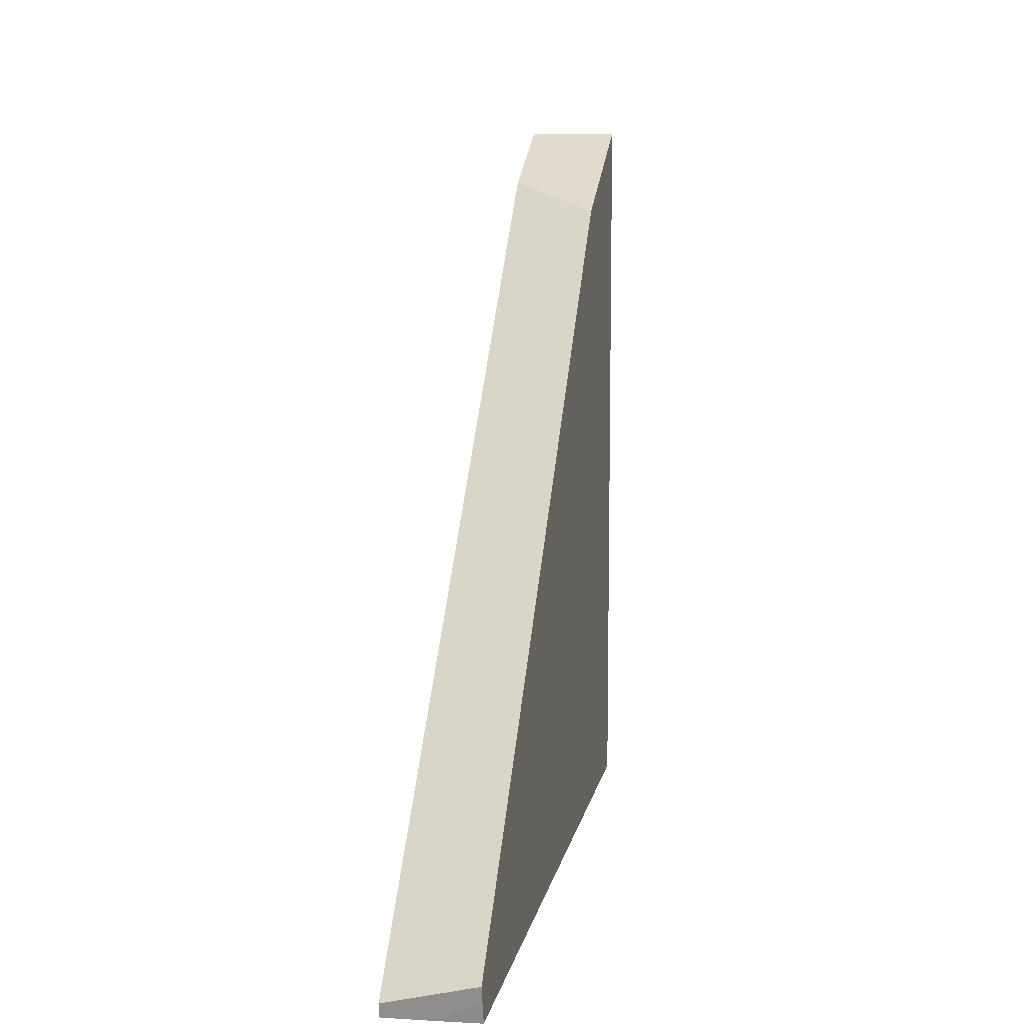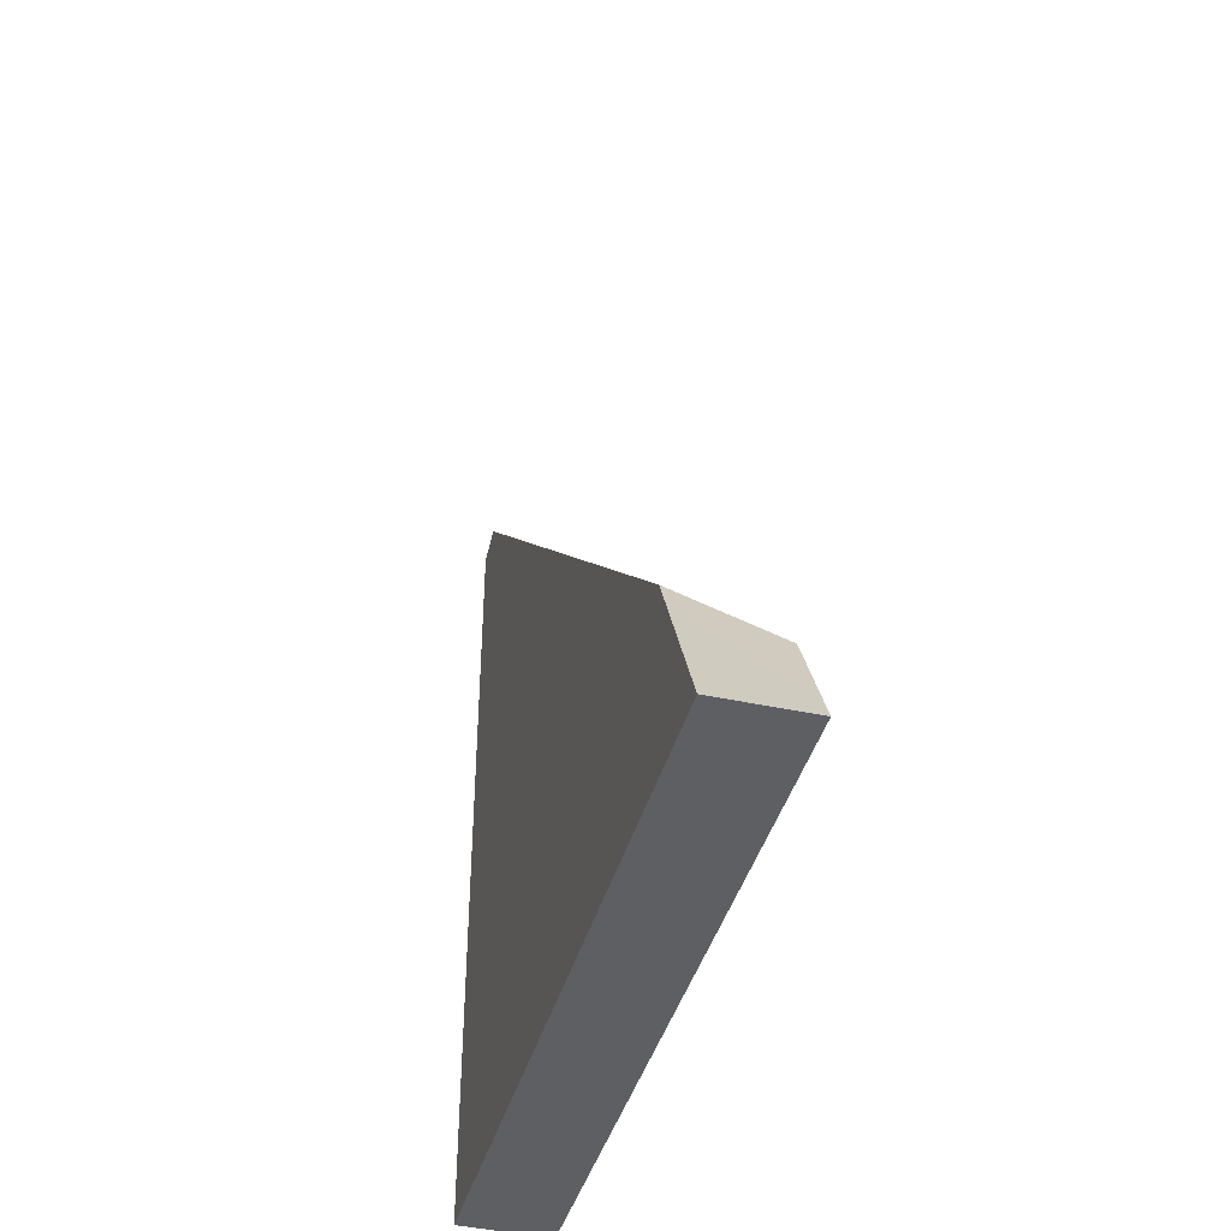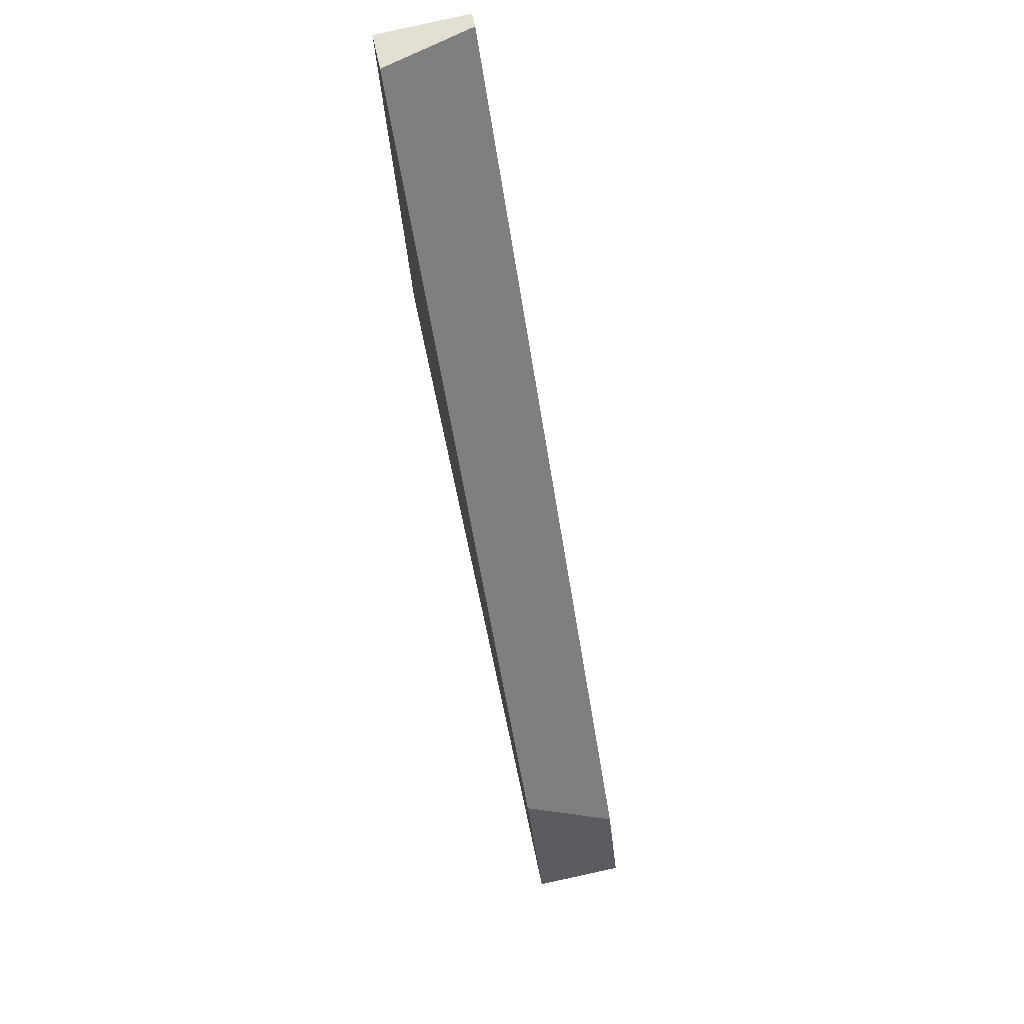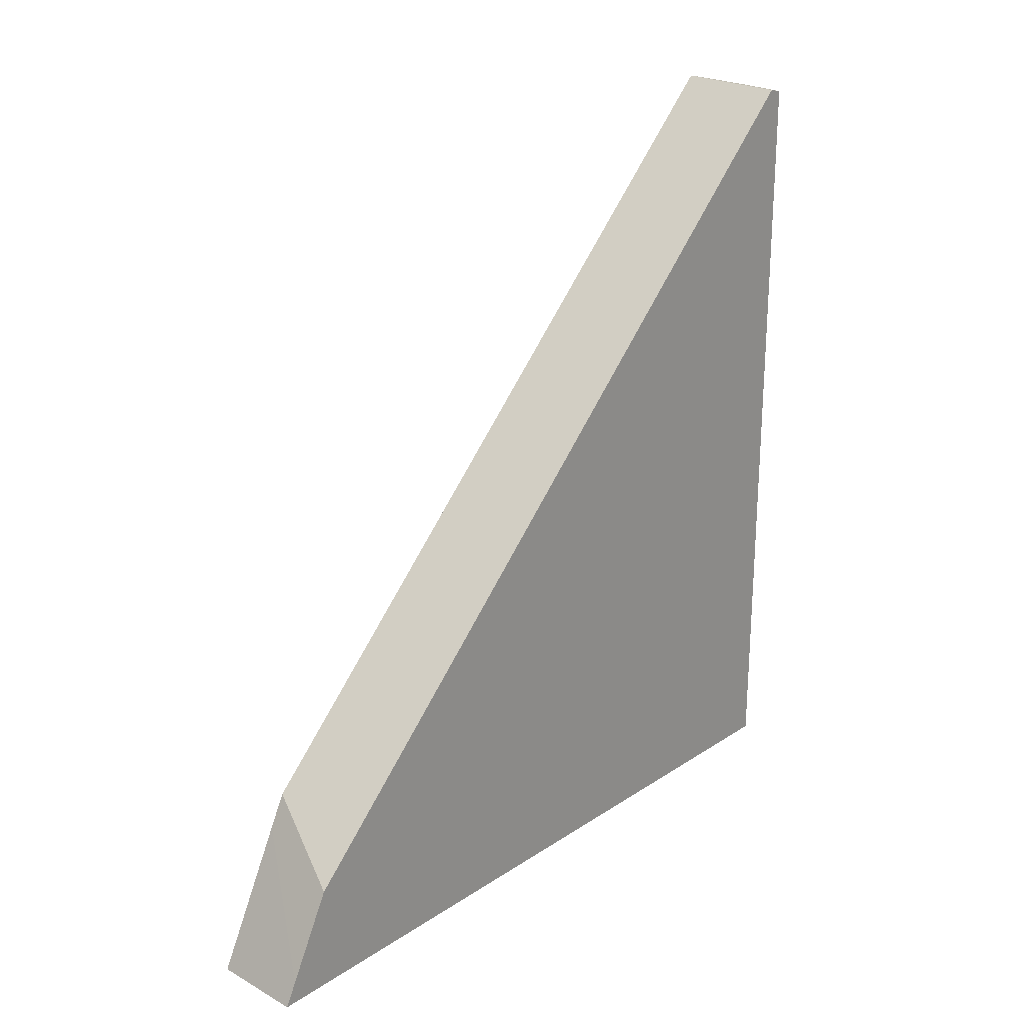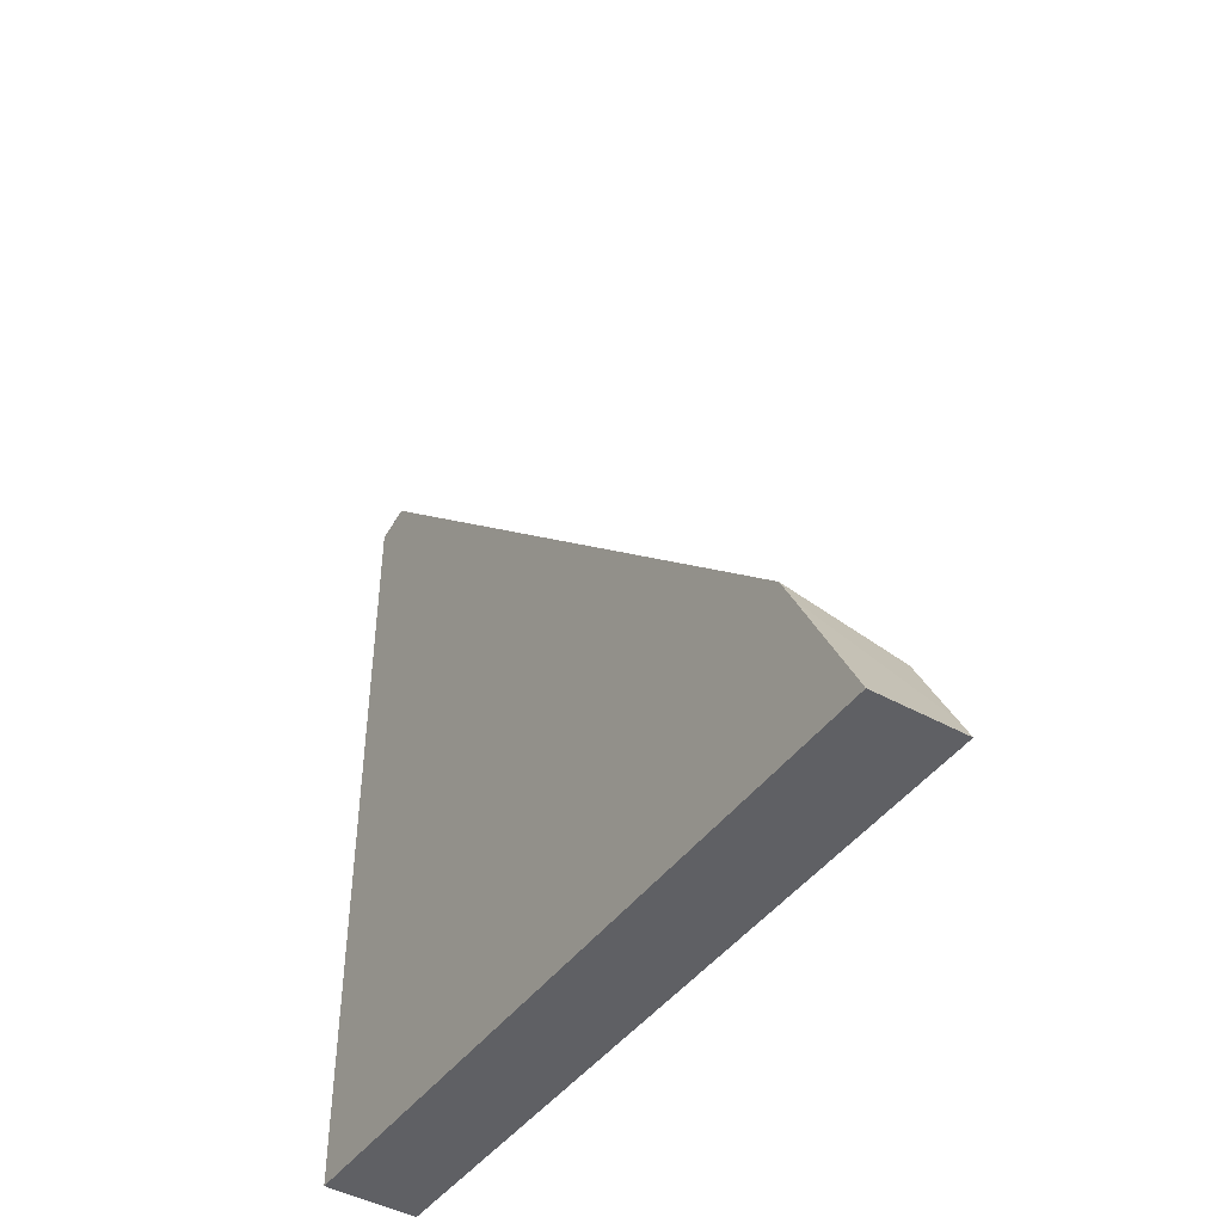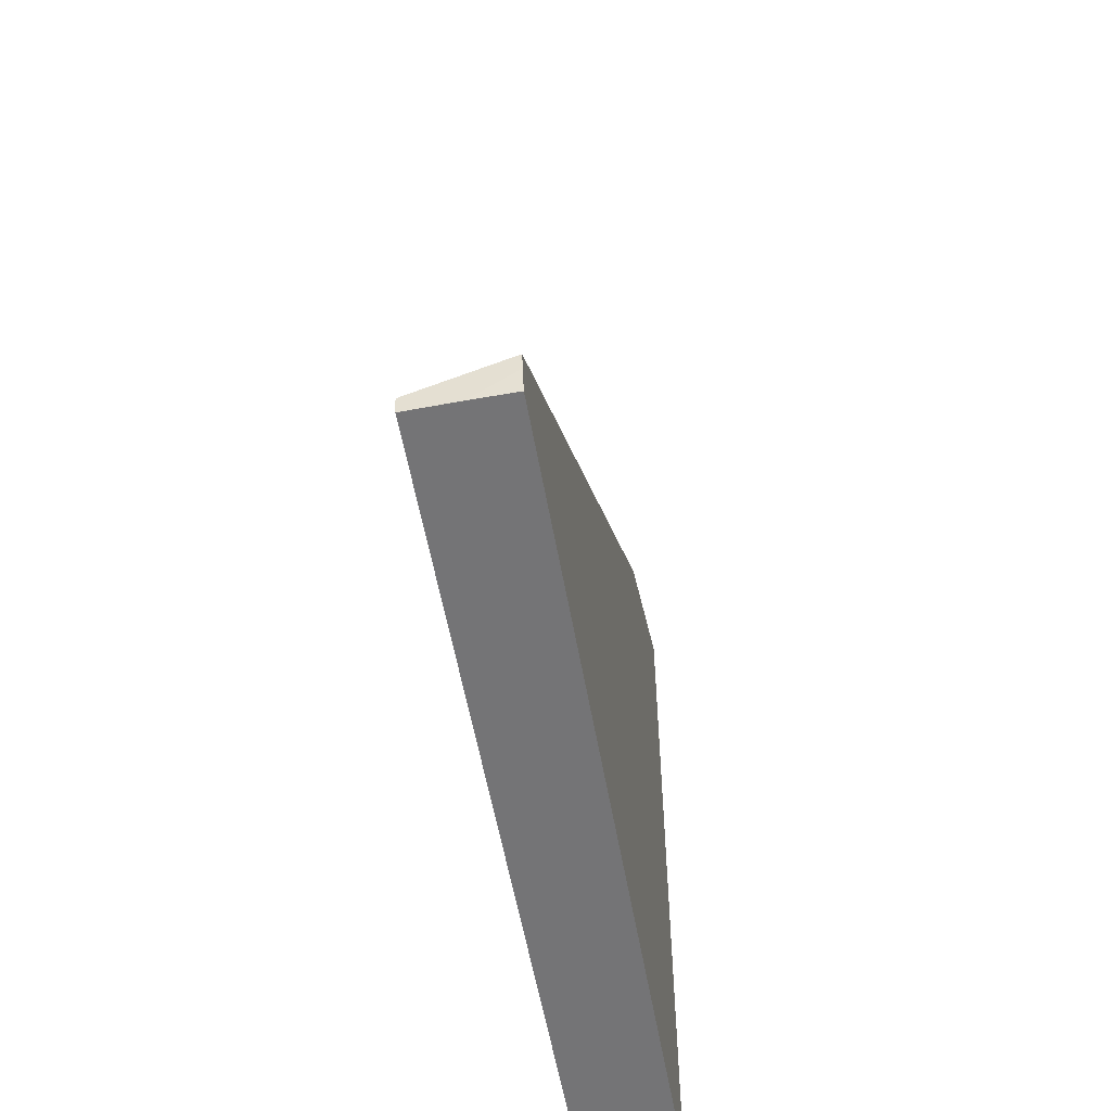
<metadata>
{"format":"obj","ext":"obj","renderer":"f3d","projection":"perspective","resolution":1024,"background":"white","views":[{"elev":9.5,"azim":10.2,"up":"+Y"},{"elev":-41.3,"azim":165.1,"up":"+Z"},{"elev":78.9,"azim":167.7,"up":"+Z"},{"elev":23.8,"azim":-137.4,"up":"+Z"},{"elev":-43.9,"azim":146.8,"up":"+Z"},{"elev":-56.0,"azim":9.9,"up":"+Y"}]}
</metadata>
<code>
o Cube_cell.019_Mesh.019
v -0.04159 -0.9879 -0.2797
v 0.04159 -0.9658 -0.2738
v 0.04159 -0.3895 -0.8463
v -0.04159 -0.3622 -0.9014
v 0.002825 -1 -0.2821
v 0.04159 -0.9792 -0.2769
v -0.04159 -1.001 -0.2827
v 0.04159 -0.3749 -0.8752
v -0.04159 -0.3231 -0.9788
v 0.04159 -0.9993 -0.2821
v 0.04159 -0.3126 -1
v -0.04159 -0.3125 -1
v -0.04159 -1.001 -1
v 0.04159 -0.9993 -1
v -0.04159 -0.3622 -0.9014
v -0.04159 -0.9879 -0.2797
v 0.04159 -0.9658 -0.2738
v 0.04159 -0.3895 -0.8463
v 0.04159 -0.9792 -0.2769
v -0.04159 -1.001 -0.2827
v 0.002825 -1 -0.2821
v 0.04159 -0.3749 -0.8752
v -0.04159 -0.3231 -0.9788
v 0.04159 -0.9993 -0.2821
v 0.04159 -0.3126 -1
v -0.04159 -0.3125 -1
f 14 13 12
f 14 5 13
f 9 13 4
f 14 3 2
f 11 14 12
f 7 13 5
f 14 10 5
f 1 4 13
f 9 12 13
f 13 7 1
f 6 10 14
f 14 11 8
f 8 3 14
f 2 6 14
f 17 16 21
f 15 18 22
f 19 21 24
f 23 22 25
f 18 15 16
f 20 21 16
f 19 17 21
f 23 15 22
f 26 23 25
f 17 18 16

</code>
